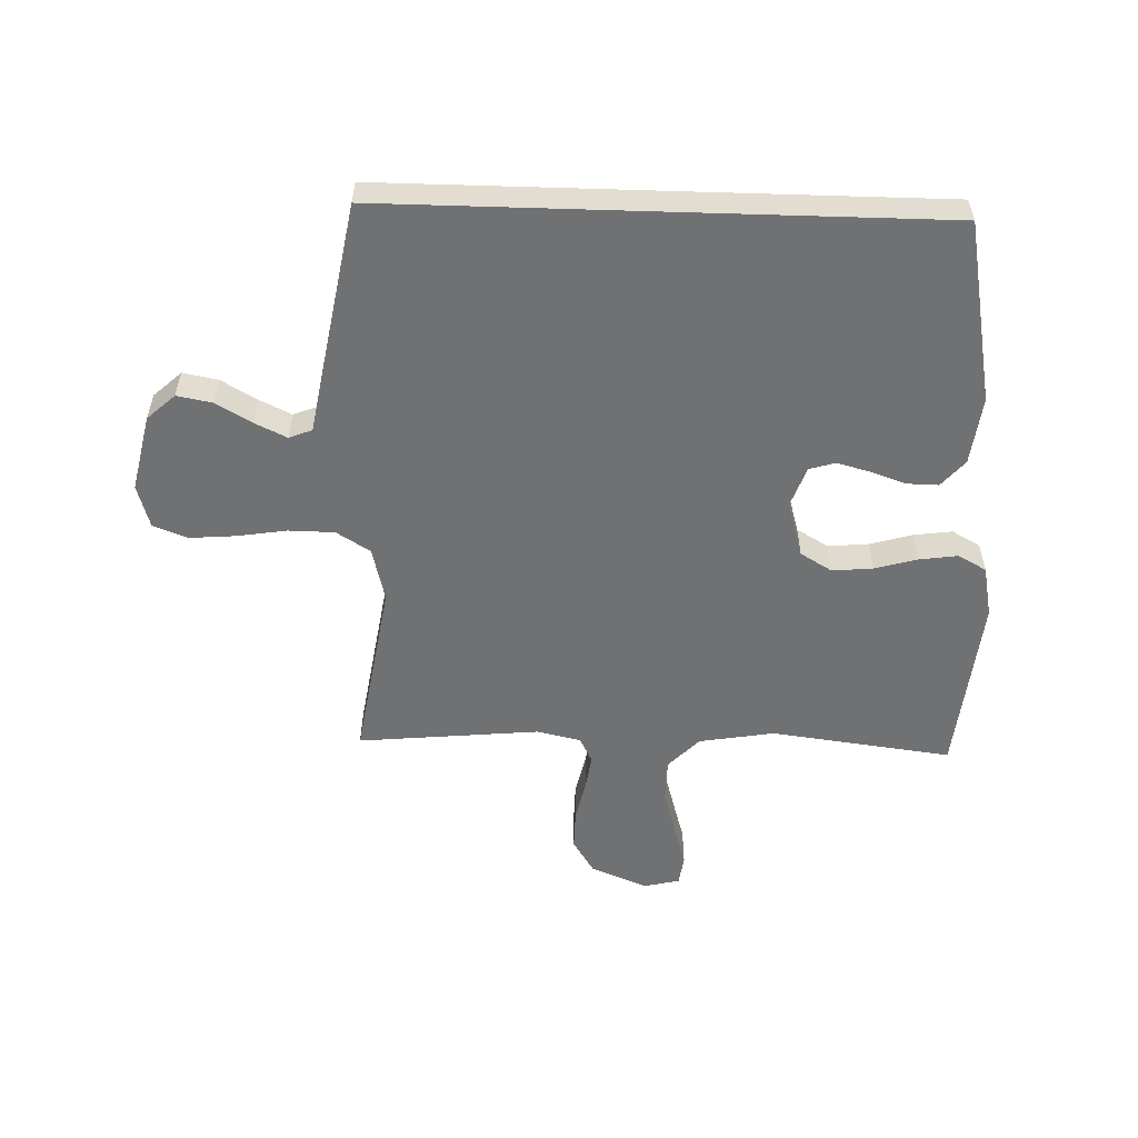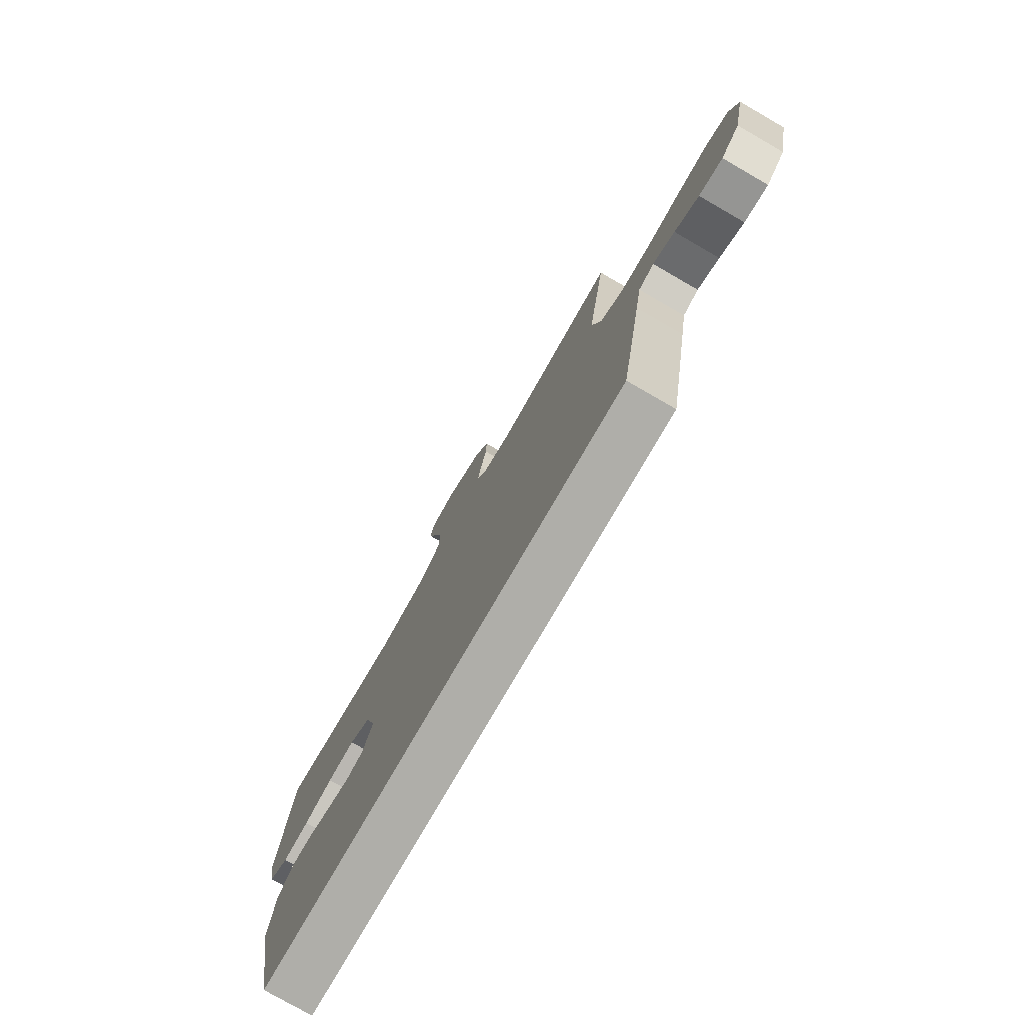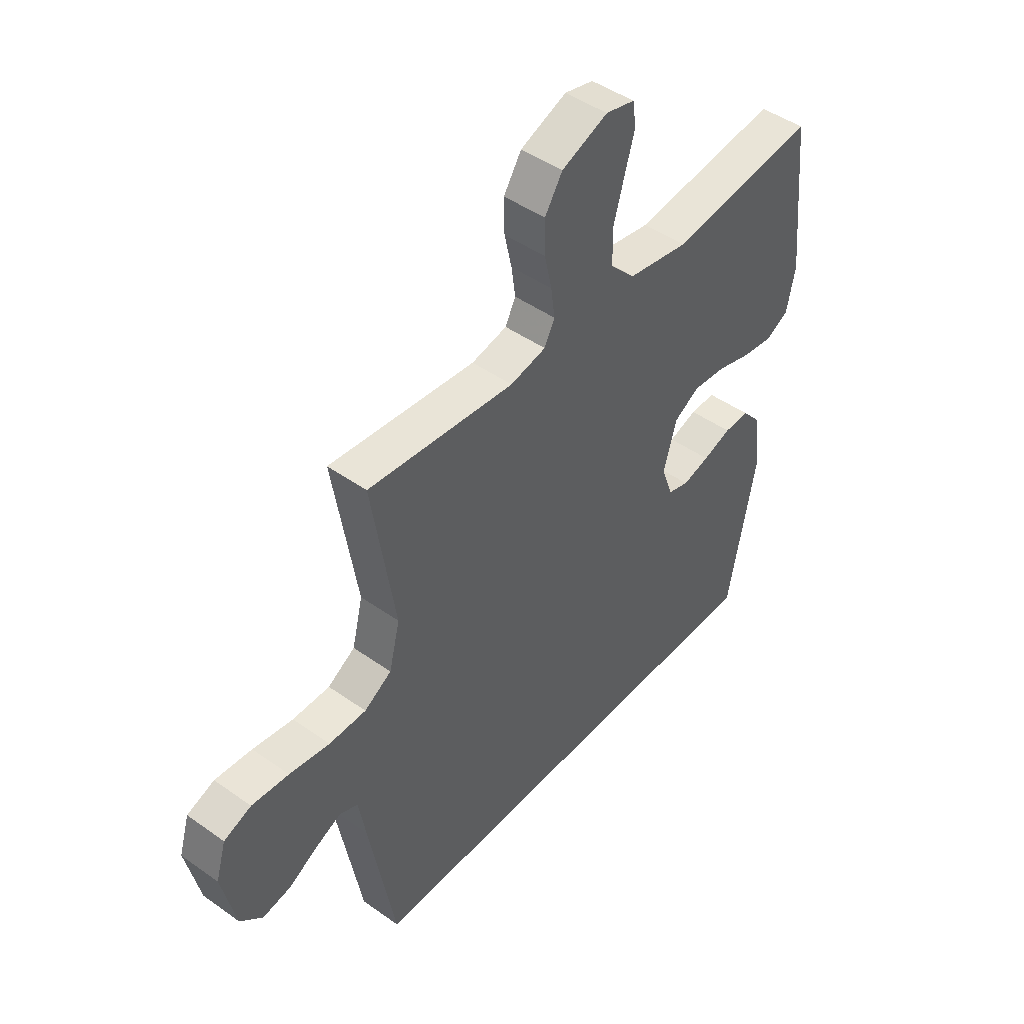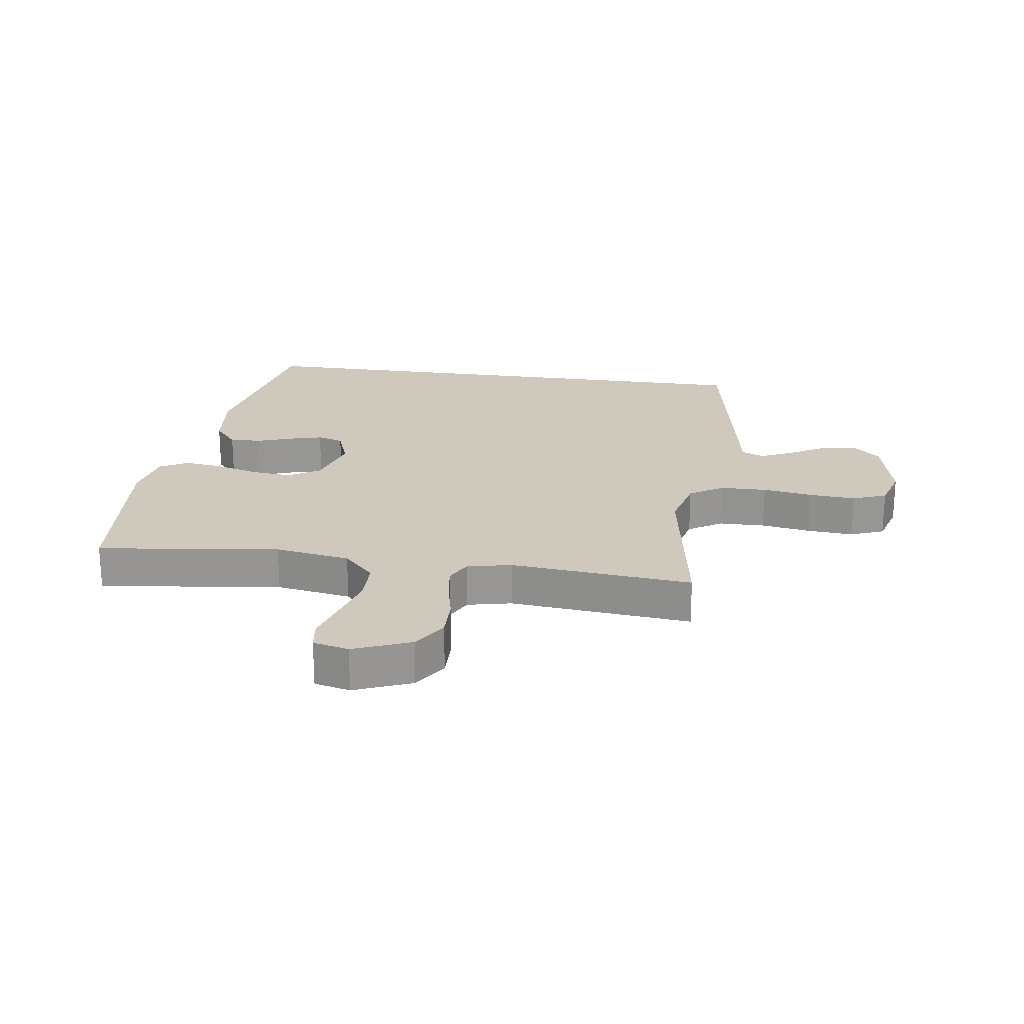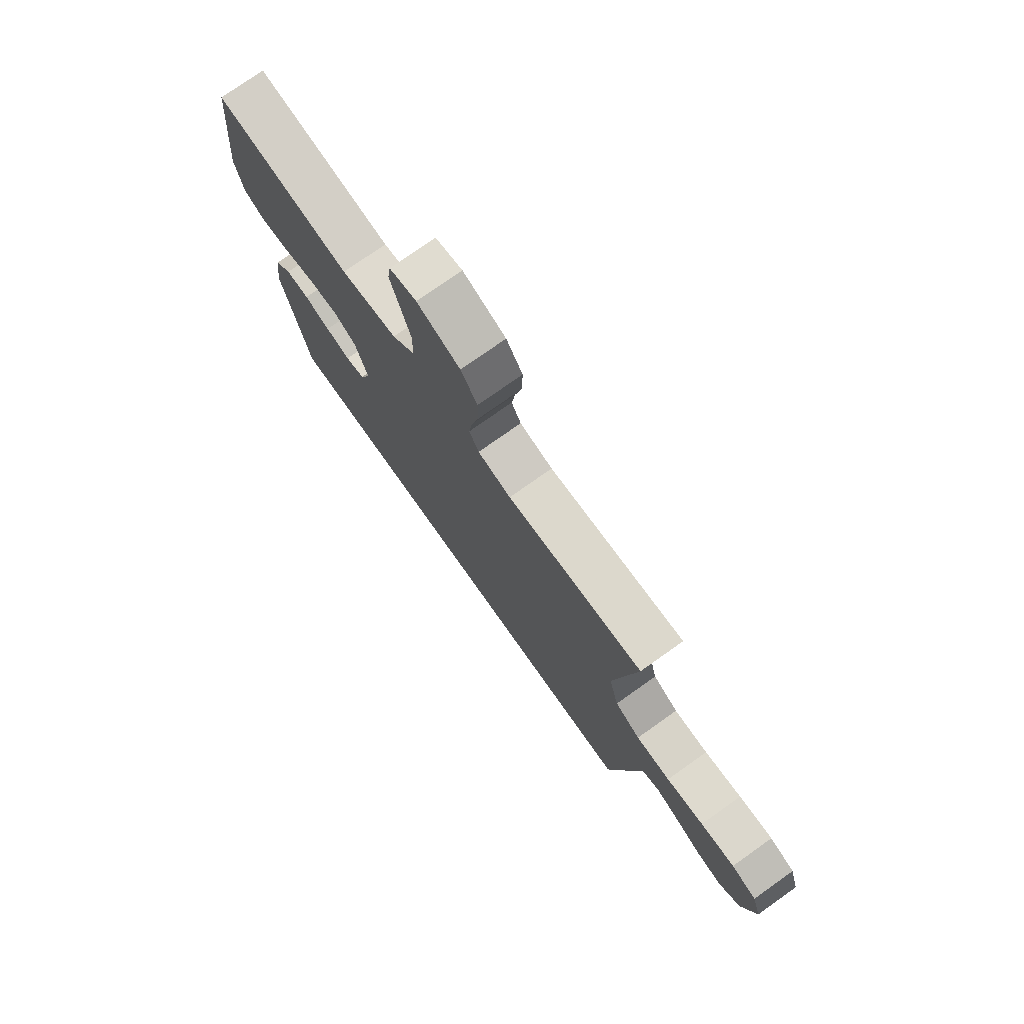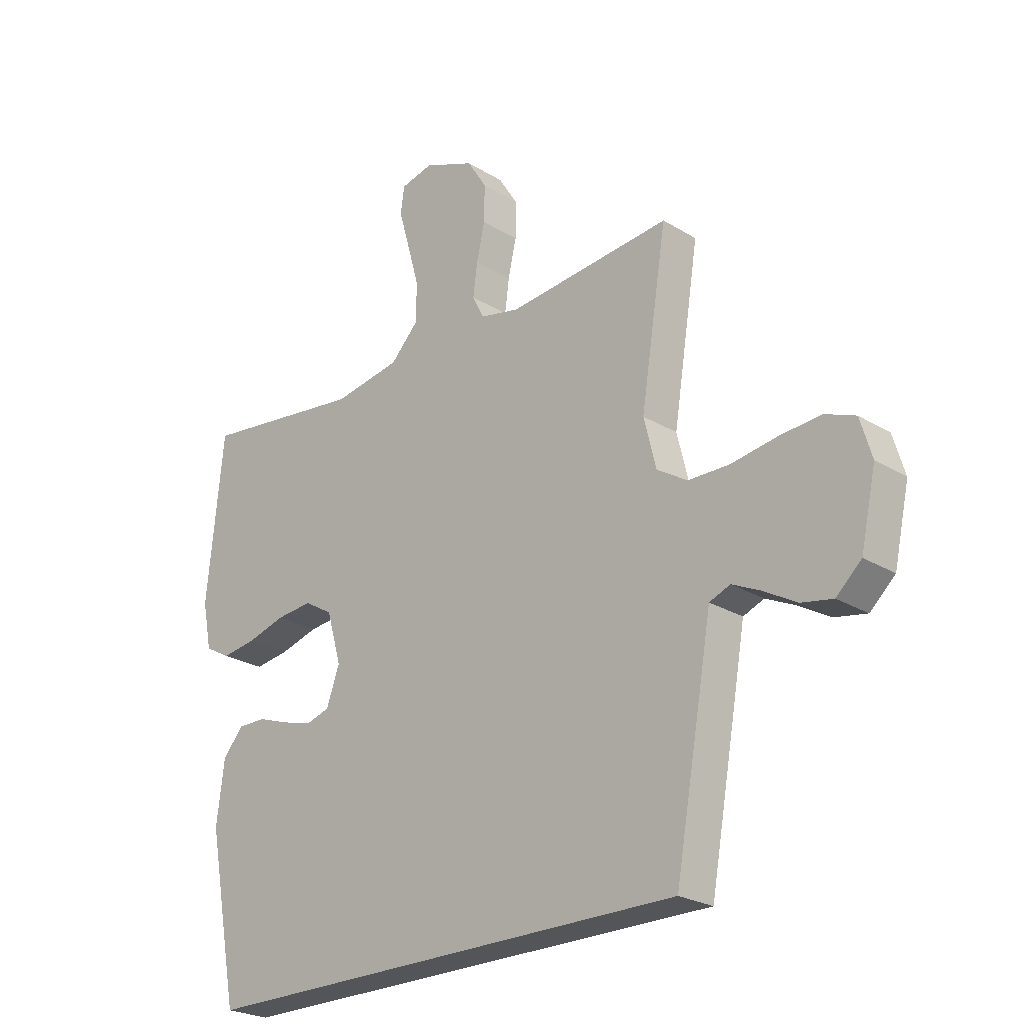
<metadata>
{"format":"obj","ext":"obj","renderer":"f3d","projection":"perspective","resolution":1024,"background":"white","views":[{"elev":-55.2,"azim":178.2,"up":"+Y"},{"elev":-77.5,"azim":60.0,"up":"+Z"},{"elev":46.1,"azim":129.1,"up":"+Z"},{"elev":22.4,"azim":8.1,"up":"+Y"},{"elev":76.2,"azim":54.7,"up":"+Z"},{"elev":-24.4,"azim":44.9,"up":"+Z"}]}
</metadata>
<code>
v 0.5 0.07 0.5
v 0.452 0.07 0.2
v 0.474 0.07 0.11
v 0.53 0.07 0.075
v 0.606 0.07 0.074
v 0.689 0.07 0.087
v 0.765 0.07 0.093
v 0.821 0.07 0.071
v 0.842 0.07 0
v 0.814 0.07 -0.127
v 0.768 0.07 -0.169
v 0.71 0.07 -0.158
v 0.651 0.07 -0.124
v 0.598 0.07 -0.099
v 0.56 0.07 -0.114
v 0.545 0.07 -0.2
v 0.491 0.07 -0.5
v -0.413 0.07 -0.5
v -0.47 0.07 -0.2
v -0.456 0.07 -0.088
v -0.418 0.07 -0.044
v -0.366 0.07 -0.045
v -0.308 0.07 -0.065
v -0.253 0.07 -0.08
v -0.21 0.07 -0.067
v -0.186 0.07 0
v -0.213 0.07 0.093
v -0.265 0.07 0.124
v -0.332 0.07 0.118
v -0.402 0.07 0.098
v -0.466 0.07 0.089
v -0.513 0.07 0.115
v -0.53 0.07 0.2
v -0.5 0.07 0.5
v -0.2 0.07 0.462
v -0.076 0.07 0.483
v -0.025 0.07 0.536
v -0.024 0.07 0.607
v -0.046 0.07 0.685
v -0.066 0.07 0.754
v -0.059 0.07 0.803
v 0 0.07 0.817
v 0.094 0.07 0.779
v 0.13 0.07 0.722
v 0.129 0.07 0.655
v 0.114 0.07 0.588
v 0.106 0.07 0.529
v 0.127 0.07 0.487
v 0.2 0.07 0.471
v 0.5 0 0.5
v 0.452 0 0.2
v 0.474 0 0.11
v 0.53 0 0.075
v 0.606 0 0.074
v 0.689 0 0.087
v 0.765 0 0.093
v 0.821 0 0.071
v 0.842 0 0
v 0.814 0 -0.127
v 0.768 0 -0.169
v 0.71 0 -0.158
v 0.651 0 -0.124
v 0.598 0 -0.099
v 0.56 0 -0.114
v 0.545 0 -0.2
v 0.491 0 -0.5
v -0.413 0 -0.5
v -0.47 0 -0.2
v -0.456 0 -0.088
v -0.418 0 -0.044
v -0.366 0 -0.045
v -0.308 0 -0.065
v -0.253 0 -0.08
v -0.21 0 -0.067
v -0.186 0 0
v -0.213 0 0.093
v -0.265 0 0.124
v -0.332 0 0.118
v -0.402 0 0.098
v -0.466 0 0.089
v -0.513 0 0.115
v -0.53 0 0.2
v -0.5 0 0.5
v -0.2 0 0.462
v -0.076 0 0.483
v -0.025 0 0.536
v -0.024 0 0.607
v -0.046 0 0.685
v -0.066 0 0.754
v -0.059 0 0.803
v 0 0 0.817
v 0.094 0 0.779
v 0.13 0 0.722
v 0.129 0 0.655
v 0.114 0 0.588
v 0.106 0 0.529
v 0.127 0 0.487
v 0.2 0 0.471
f 43 44 45 46
f 43 46 47
f 42 43 47
f 39 40 41 42
f 38 39 42 47
f 37 38 47 48
f 32 33 34 35
f 32 35 36
f 29 30 31 32
f 28 29 32 36
f 27 28 36 37
f 20 21 22 23
f 20 23 24
f 19 20 24
f 18 19 24 25
f 15 16 17 18
f 10 11 12 13
f 10 13 14
f 9 10 14
f 8 9 14 15
f 5 6 7 8
f 4 5 8 15
f 49 1 2
f 48 49 2 3
f 26 27 37 48
f 25 26 48 3
f 15 18 25
f 3 4 15 25
f 95 94 93 92
f 96 95 92
f 96 92 91
f 91 90 89 88
f 96 91 88 87
f 97 96 87 86
f 84 83 82 81
f 85 84 81
f 81 80 79 78
f 85 81 78 77
f 86 85 77 76
f 72 71 70 69
f 73 72 69
f 73 69 68
f 74 73 68 67
f 67 66 65 64
f 62 61 60 59
f 63 62 59
f 63 59 58
f 64 63 58 57
f 57 56 55 54
f 64 57 54 53
f 51 50 98
f 52 51 98 97
f 97 86 76 75
f 52 97 75 74
f 74 67 64
f 74 64 53 52
f 1 50 51 2
f 2 51 52 3
f 3 52 53 4
f 4 53 54 5
f 5 54 55 6
f 6 55 56 7
f 7 56 57 8
f 8 57 58 9
f 9 58 59 10
f 10 59 60 11
f 11 60 61 12
f 12 61 62 13
f 13 62 63 14
f 14 63 64 15
f 15 64 65 16
f 16 65 66 17
f 17 66 67 18
f 18 67 68 19
f 19 68 69 20
f 20 69 70 21
f 21 70 71 22
f 22 71 72 23
f 23 72 73 24
f 24 73 74 25
f 25 74 75 26
f 26 75 76 27
f 27 76 77 28
f 28 77 78 29
f 29 78 79 30
f 30 79 80 31
f 31 80 81 32
f 32 81 82 33
f 33 82 83 34
f 34 83 84 35
f 35 84 85 36
f 36 85 86 37
f 37 86 87 38
f 38 87 88 39
f 39 88 89 40
f 40 89 90 41
f 41 90 91 42
f 42 91 92 43
f 43 92 93 44
f 44 93 94 45
f 45 94 95 46
f 46 95 96 47
f 47 96 97 48
f 48 97 98 49
f 49 98 50 1

</code>
